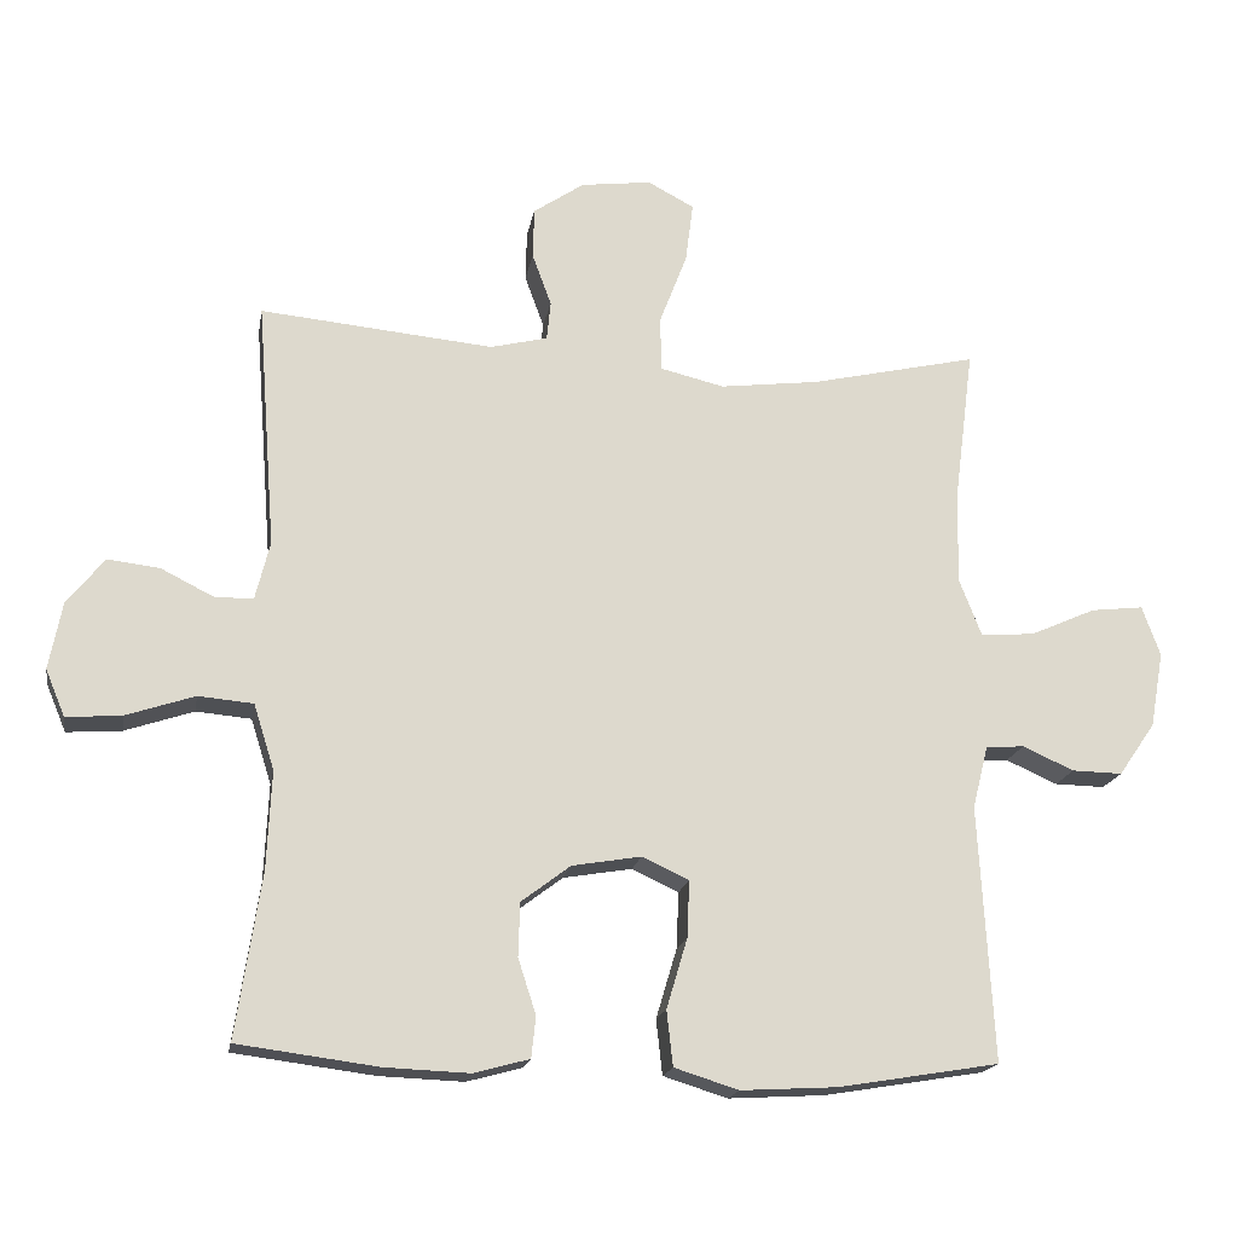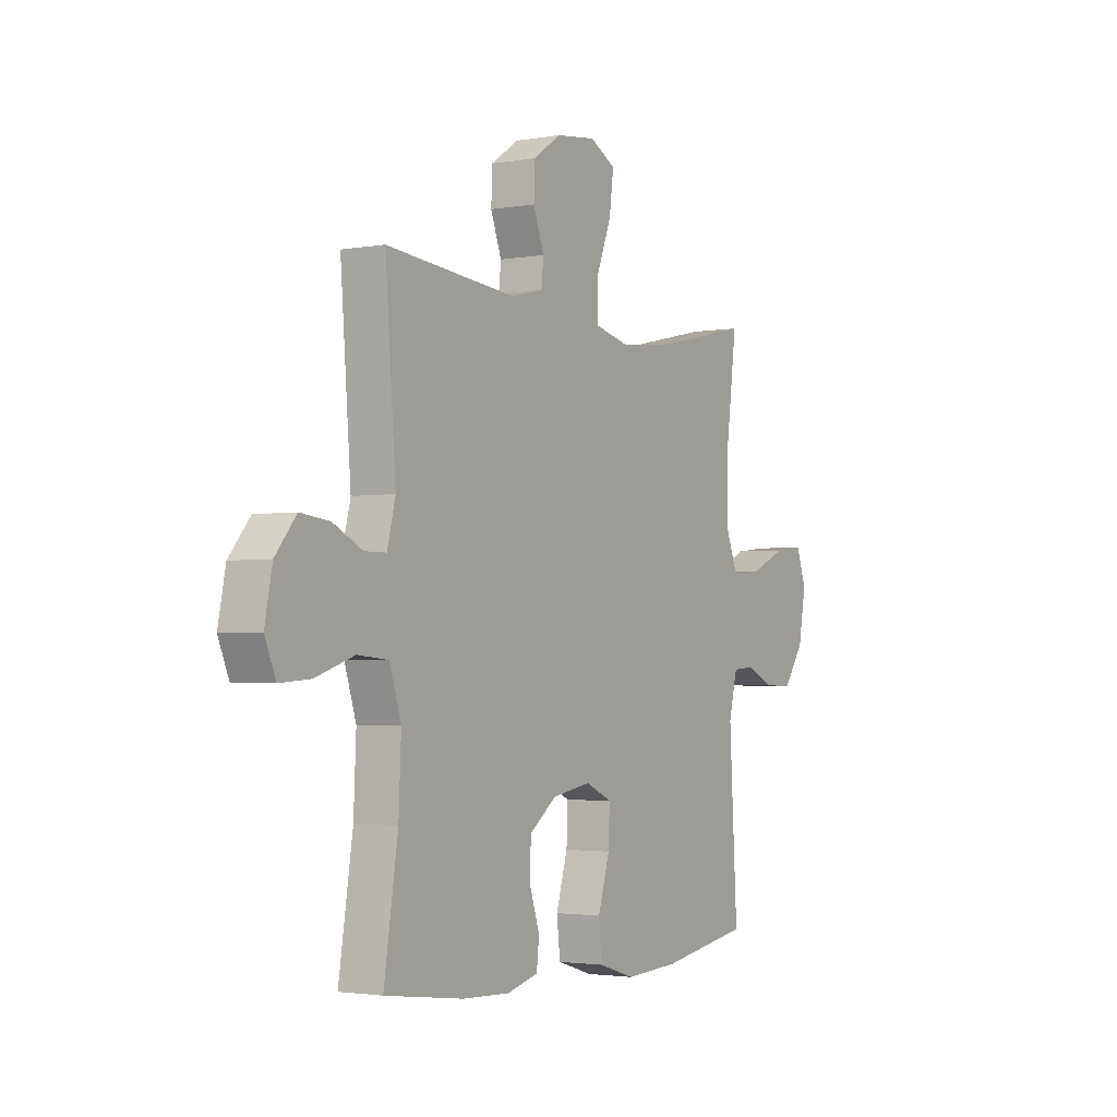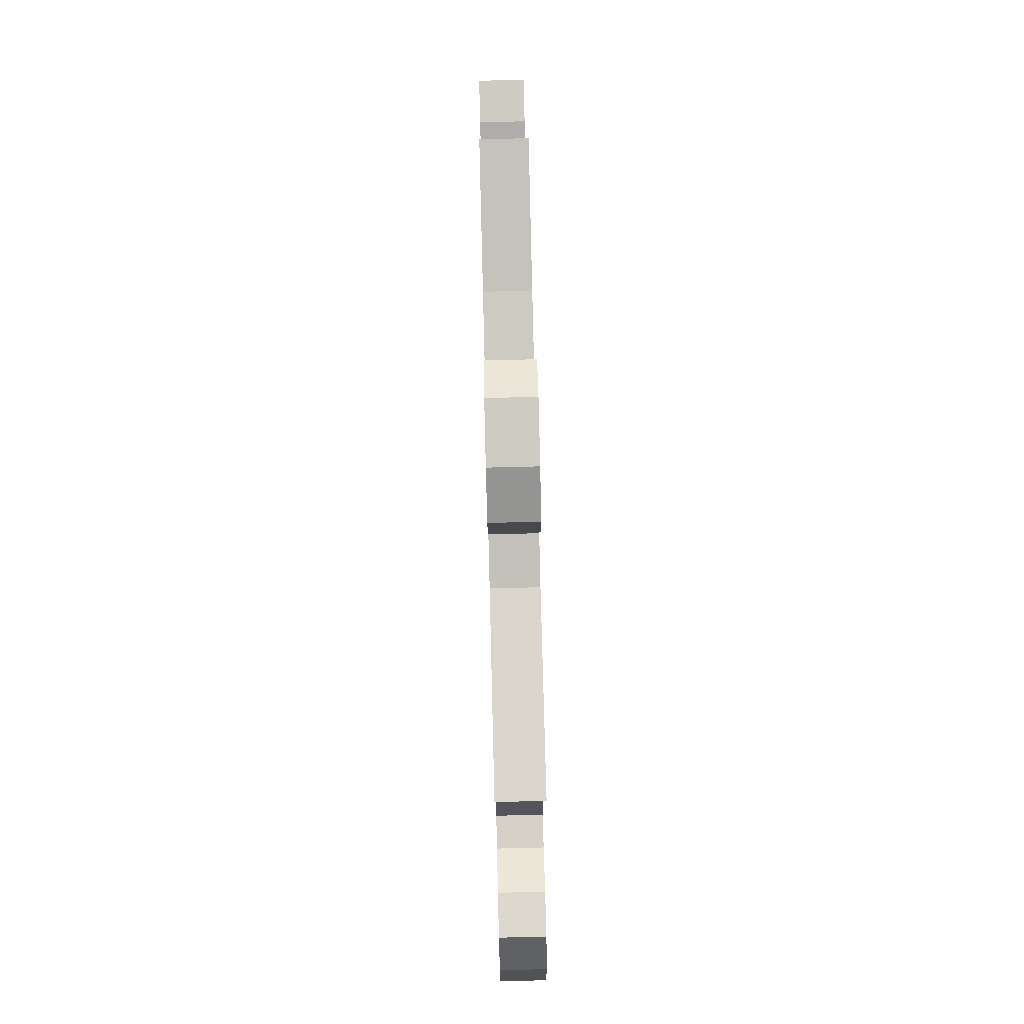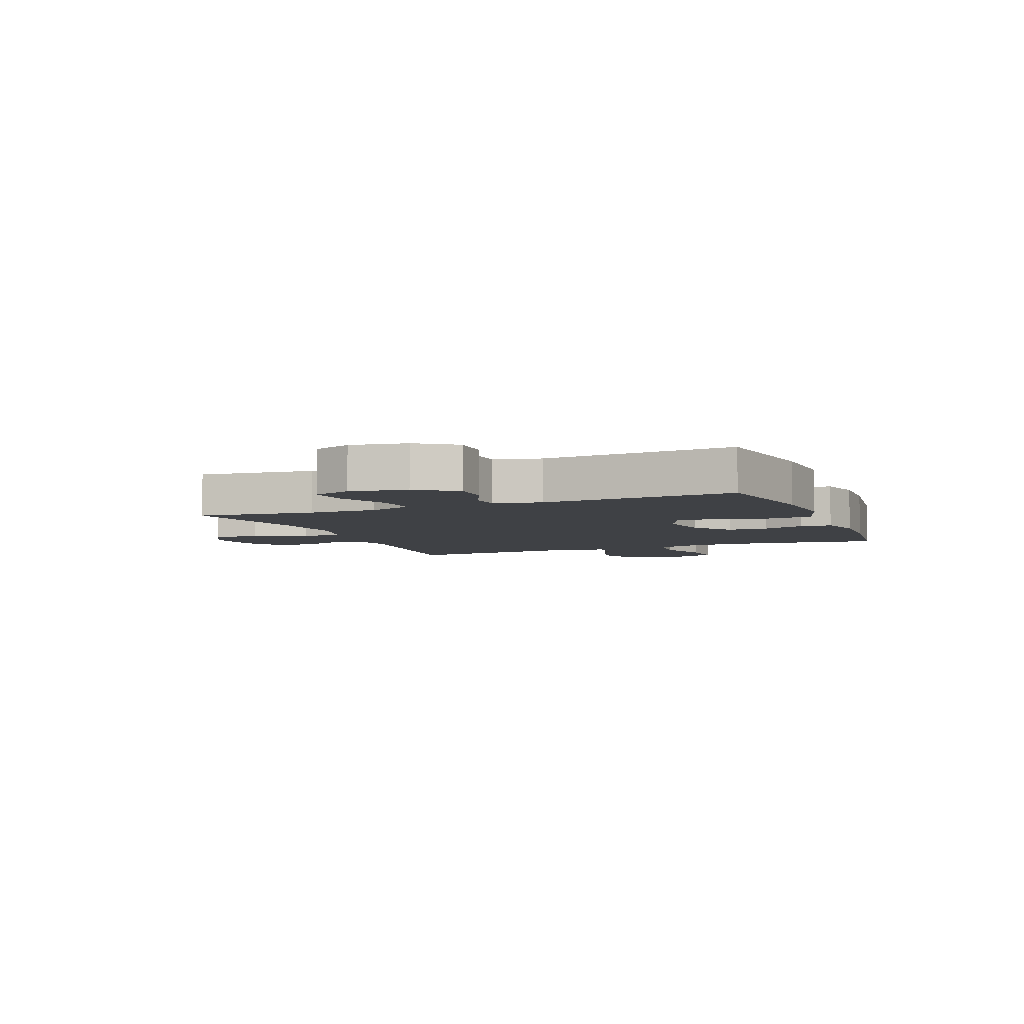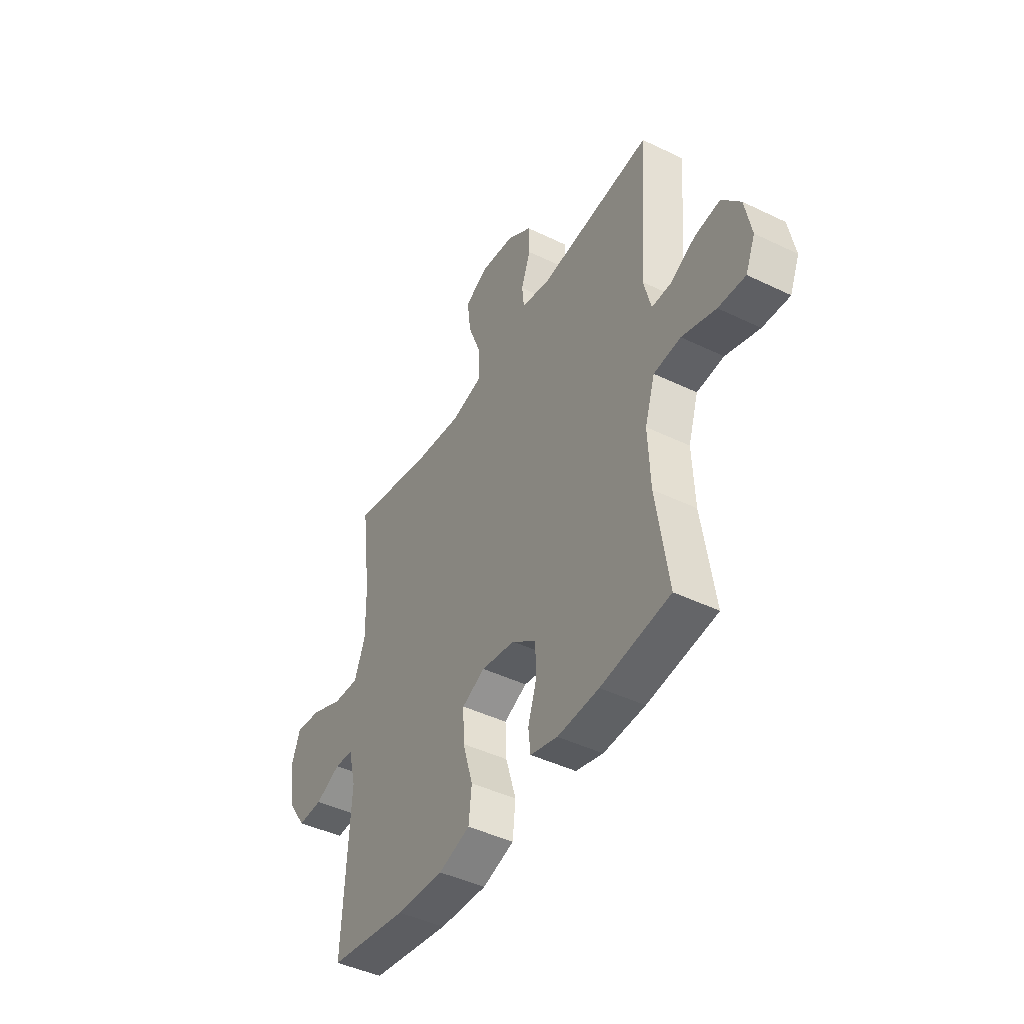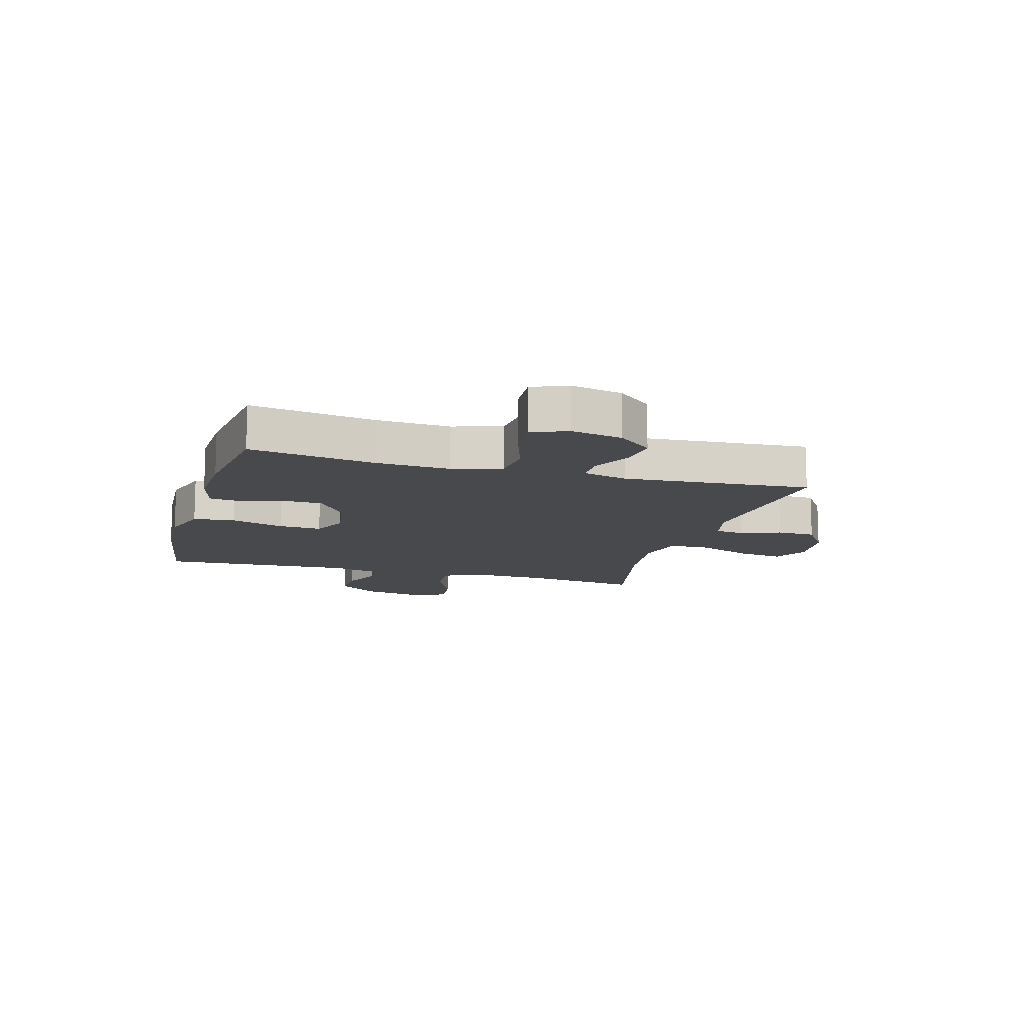
<metadata>
{"format":"obj","ext":"obj","renderer":"f3d","projection":"perspective","resolution":1024,"background":"white","views":[{"elev":-17.7,"azim":-9.7,"up":"+Z"},{"elev":-2.4,"azim":-58.2,"up":"+Z"},{"elev":79.1,"azim":-91.4,"up":"+Z"},{"elev":-5.7,"azim":112.2,"up":"+Y"},{"elev":-44.6,"azim":-119.4,"up":"+Z"},{"elev":-12.5,"azim":-106.0,"up":"+Y"}]}
</metadata>
<code>
o path8514
v -0.3133 0.0375 -0.552
v -0.1987 0.0375 -0.5568
v -0.1231 0.0375 -0.5364
v -0.1172 0.0375 -0.4809
v -0.1415 0.0375 -0.4056
v -0.1392 0.0375 -0.3327
v -0.07244 0.0375 -0.2822
v 0.02107 0.0375 -0.2664
v 0.08469 0.0375 -0.2958
v 0.08149 0.0375 -0.3728
v 0.05329 0.0375 -0.4676
v 0.06164 0.0375 -0.5425
v 0.1488 0.0375 -0.5699
v 0.2797 0.0375 -0.5626
v 0.4973 0.0375 -0.5267
v 0.4776 0.0375 -0.1805
v 0.4986 0.0375 -0.09626
v 0.5505 0.0375 -0.09219
v 0.62 0.0375 -0.1233
v 0.6883 0.0375 -0.1248
v 0.7379 0.0375 -0.05323
v 0.756 0.0375 0.04877
v 0.7315 0.0375 0.117
v 0.6607 0.0375 0.109
v 0.5712 0.0375 0.06946
v 0.4984 0.0375 0.06499
v 0.4686 0.0375 0.1419
v 0.4707 0.0375 0.2656
v 0.4973 0.0375 0.4752
v 0.2718 0.0375 0.4247
v 0.1374 0.0375 0.4085
v 0.05098 0.0375 0.4294
v 0.04934 0.0375 0.5027
v 0.08682 0.0375 0.5998
v 0.09704 0.0375 0.6808
v 0.03475 0.0375 0.7143
v -0.06094 0.0375 0.7024
v -0.1298 0.0375 0.656
v -0.1316 0.0375 0.5873
v -0.1056 0.0375 0.516
v -0.1109 0.0375 0.4634
v -0.1885 0.0375 0.4446
v -0.5044 0.0375 0.4752
v -0.4789 0.0375 0.141
v -0.4987 0.0375 0.06155
v -0.5513 0.0375 0.06161
v -0.6225 0.0375 0.09745
v -0.6927 0.0375 0.1058
v -0.7434 0.0375 0.04408
v -0.7615 0.0375 -0.04838
v -0.735 0.0375 -0.1116
v -0.6604 0.0375 -0.1063
v -0.567 0.0375 -0.07521
v -0.4924 0.0375 -0.082
v -0.4644 0.0375 -0.1702
v -0.4705 0.0375 -0.3039
v -0.5044 0.0375 -0.5267
v -0.3133 -0.0375 -0.552
v -0.1987 -0.0375 -0.5568
v -0.1231 -0.0375 -0.5364
v -0.1172 -0.0375 -0.4809
v -0.1415 -0.0375 -0.4056
v -0.1392 -0.0375 -0.3327
v -0.07244 -0.0375 -0.2822
v 0.02107 -0.0375 -0.2664
v 0.08469 -0.0375 -0.2958
v 0.08149 -0.0375 -0.3728
v 0.05329 -0.0375 -0.4676
v 0.06164 -0.0375 -0.5425
v 0.1488 -0.0375 -0.5699
v 0.2797 -0.0375 -0.5626
v 0.4973 -0.0375 -0.5267
v 0.4776 -0.0375 -0.1805
v 0.4986 -0.0375 -0.09626
v 0.5505 -0.0375 -0.09219
v 0.62 -0.0375 -0.1233
v 0.6883 -0.0375 -0.1248
v 0.7379 -0.0375 -0.05323
v 0.756 -0.0375 0.04877
v 0.7315 -0.0375 0.117
v 0.6607 -0.0375 0.109
v 0.5712 -0.0375 0.06946
v 0.4984 -0.0375 0.06499
v 0.4686 -0.0375 0.1419
v 0.4707 -0.0375 0.2656
v 0.4973 -0.0375 0.4752
v 0.2718 -0.0375 0.4247
v 0.1374 -0.0375 0.4085
v 0.05098 -0.0375 0.4294
v 0.04934 -0.0375 0.5027
v 0.08682 -0.0375 0.5998
v 0.09704 -0.0375 0.6808
v 0.03475 -0.0375 0.7143
v -0.06094 -0.0375 0.7024
v -0.1298 -0.0375 0.656
v -0.1316 -0.0375 0.5873
v -0.1056 -0.0375 0.516
v -0.1109 -0.0375 0.4634
v -0.1885 -0.0375 0.4446
v -0.5044 -0.0375 0.4752
v -0.4789 -0.0375 0.141
v -0.4987 -0.0375 0.06155
v -0.5513 -0.0375 0.06161
v -0.6225 -0.0375 0.09745
v -0.6927 -0.0375 0.1058
v -0.7434 -0.0375 0.04408
v -0.7615 -0.0375 -0.04838
v -0.735 -0.0375 -0.1116
v -0.6604 -0.0375 -0.1063
v -0.567 -0.0375 -0.07521
v -0.4924 -0.0375 -0.082
v -0.4644 -0.0375 -0.1702
v -0.4705 -0.0375 -0.3039
v -0.5044 -0.0375 -0.5267
v -0.7434 0.0375 0.04408
v -0.7615 0.0375 -0.04838
v -0.735 0.0375 -0.1116
v -0.735 0.0375 -0.1116
v -0.6927 0.0375 0.1058
v -0.6604 0.0375 -0.1063
v -0.6225 0.0375 0.09745
v -0.567 0.0375 -0.07521
v -0.5513 0.0375 0.06161
v -0.4924 0.0375 -0.082
v -0.4924 0.0375 -0.082
v -0.4987 0.0375 0.06155
v -0.4987 0.0375 0.06155
v -0.4789 0.0375 0.141
v -0.4644 0.0375 -0.1702
v -0.4705 0.0375 -0.3039
v -0.5044 0.0375 -0.5267
v -0.5044 0.0375 -0.5267
v -0.5044 0.0375 0.4752
v -0.5044 0.0375 0.4752
v -0.3133 0.0375 -0.552
v -0.1987 0.0375 -0.5568
v -0.1885 0.0375 0.4446
v -0.1231 0.0375 -0.5364
v -0.1231 0.0375 -0.5364
v -0.1109 0.0375 0.4634
v -0.1109 0.0375 0.4634
v -0.1415 0.0375 -0.4056
v -0.1392 0.0375 -0.3327
v -0.1172 0.0375 -0.4809
v -0.07244 0.0375 -0.2822
v -0.1298 0.0375 0.656
v -0.1316 0.0375 0.5873
v -0.1056 0.0375 0.516
v -0.06094 0.0375 0.7024
v 0.02107 0.0375 -0.2664
v 0.03475 0.0375 0.7143
v 0.08469 0.0375 -0.2958
v 0.08469 0.0375 -0.2958
v 0.09704 0.0375 0.6808
v 0.09704 0.0375 0.6808
v 0.05098 0.0375 0.4294
v 0.05098 0.0375 0.4294
v 0.04934 0.0375 0.5027
v 0.08682 0.0375 0.5998
v 0.1374 0.0375 0.4085
v 0.08149 0.0375 -0.3728
v 0.05329 0.0375 -0.4676
v 0.06164 0.0375 -0.5425
v 0.06164 0.0375 -0.5425
v 0.1488 0.0375 -0.5699
v 0.2718 0.0375 0.4247
v 0.2797 0.0375 -0.5626
v 0.4973 0.0375 0.4752
v 0.4973 0.0375 0.4752
v 0.4686 0.0375 0.1419
v 0.4707 0.0375 0.2656
v 0.4984 0.0375 0.06499
v 0.4984 0.0375 0.06499
v 0.4973 0.0375 -0.5267
v 0.4973 0.0375 -0.5267
v 0.4776 0.0375 -0.1805
v 0.4986 0.0375 -0.09626
v 0.4986 0.0375 -0.09626
v 0.5712 0.0375 0.06946
v 0.5505 0.0375 -0.09219
v 0.62 0.0375 -0.1233
v 0.6607 0.0375 0.109
v 0.6883 0.0375 -0.1248
v 0.7315 0.0375 0.117
v 0.7315 0.0375 0.117
v 0.7379 0.0375 -0.05323
v 0.756 0.0375 0.04877
v -0.7434 -0.0375 0.04408
v -0.7615 -0.0375 -0.04838
v -0.735 -0.0375 -0.1116
v -0.735 -0.0375 -0.1116
v -0.6927 -0.0375 0.1058
v -0.6604 -0.0375 -0.1063
v -0.6225 -0.0375 0.09745
v -0.567 -0.0375 -0.07521
v -0.5513 -0.0375 0.06161
v -0.4924 -0.0375 -0.082
v -0.4924 -0.0375 -0.082
v -0.4987 -0.0375 0.06155
v -0.4987 -0.0375 0.06155
v -0.4789 -0.0375 0.141
v -0.4644 -0.0375 -0.1702
v -0.4705 -0.0375 -0.3039
v -0.5044 -0.0375 -0.5267
v -0.5044 -0.0375 -0.5267
v -0.5044 -0.0375 0.4752
v -0.5044 -0.0375 0.4752
v -0.3133 -0.0375 -0.552
v -0.1987 -0.0375 -0.5568
v -0.1885 -0.0375 0.4446
v -0.1231 -0.0375 -0.5364
v -0.1231 -0.0375 -0.5364
v -0.1109 -0.0375 0.4634
v -0.1109 -0.0375 0.4634
v -0.1415 -0.0375 -0.4056
v -0.1392 -0.0375 -0.3327
v -0.1172 -0.0375 -0.4809
v -0.07244 -0.0375 -0.2822
v -0.1298 -0.0375 0.656
v -0.1316 -0.0375 0.5873
v -0.1056 -0.0375 0.516
v -0.06094 -0.0375 0.7024
v 0.02107 -0.0375 -0.2664
v 0.03475 -0.0375 0.7143
v 0.08469 -0.0375 -0.2958
v 0.08469 -0.0375 -0.2958
v 0.09704 -0.0375 0.6808
v 0.09704 -0.0375 0.6808
v 0.05098 -0.0375 0.4294
v 0.05098 -0.0375 0.4294
v 0.04934 -0.0375 0.5027
v 0.08682 -0.0375 0.5998
v 0.1374 -0.0375 0.4085
v 0.08149 -0.0375 -0.3728
v 0.05329 -0.0375 -0.4676
v 0.06164 -0.0375 -0.5425
v 0.06164 -0.0375 -0.5425
v 0.1488 -0.0375 -0.5699
v 0.2718 -0.0375 0.4247
v 0.2797 -0.0375 -0.5626
v 0.4973 -0.0375 0.4752
v 0.4973 -0.0375 0.4752
v 0.4686 -0.0375 0.1419
v 0.4707 -0.0375 0.2656
v 0.4984 -0.0375 0.06499
v 0.4984 -0.0375 0.06499
v 0.4973 -0.0375 -0.5267
v 0.4973 -0.0375 -0.5267
v 0.4776 -0.0375 -0.1805
v 0.4986 -0.0375 -0.09626
v 0.4986 -0.0375 -0.09626
v 0.5712 -0.0375 0.06946
v 0.5505 -0.0375 -0.09219
v 0.62 -0.0375 -0.1233
v 0.6607 -0.0375 0.109
v 0.6883 -0.0375 -0.1248
v 0.7315 -0.0375 0.117
v 0.7315 -0.0375 0.117
v 0.7379 -0.0375 -0.05323
v 0.756 -0.0375 0.04877
f 220 222 219
f 223 233 229
f 203 216 202
f 252 259 255
f 254 252 253
f 194 188 193
f 239 244 241
f 260 255 259
f 249 225 240
f 250 245 225
f 239 243 244
f 222 232 224
f 247 249 240
f 223 243 233
f 218 201 199
f 208 203 204
f 215 209 217
f 213 231 221
f 196 194 195
f 208 215 203
f 238 240 234
f 193 188 189
f 236 238 235
f 233 243 239
f 245 243 225
f 193 189 190
f 253 245 250
f 216 218 202
f 202 218 197
f 259 252 254
f 195 199 196
f 195 194 193
f 257 255 260
f 201 210 206
f 224 232 227
f 217 209 211
f 232 221 231
f 216 203 215
f 218 229 210
f 209 215 208
f 197 199 195
f 256 259 254
f 229 213 210
f 223 229 218
f 234 240 225
f 225 243 223
f 229 231 213
f 188 194 192
f 218 210 201
f 250 225 249
f 218 199 197
f 235 238 234
f 221 232 220
f 245 253 252
f 220 232 222
f 49 50 107 106
f 50 118 191 107
f 48 49 106 105
f 51 52 109 108
f 47 48 105 104
f 52 53 110 109
f 46 47 104 103
f 53 125 198 110
f 127 46 103 200
f 44 45 102 101
f 54 55 112 111
f 56 132 205 113
f 134 44 101 207
f 55 56 113 112
f 57 1 58 114
f 1 2 59 58
f 42 43 100 99
f 2 139 212 59
f 141 42 99 214
f 5 6 63 62
f 4 5 62 61
f 3 4 61 60
f 6 7 64 63
f 38 39 96 95
f 39 40 97 96
f 37 38 95 94
f 40 41 98 97
f 7 8 65 64
f 36 37 94 93
f 8 153 226 65
f 155 36 93 228
f 157 33 90 230
f 34 35 92 91
f 33 34 91 90
f 31 32 89 88
f 10 11 68 67
f 11 164 237 68
f 12 13 70 69
f 9 10 67 66
f 30 31 88 87
f 13 14 71 70
f 169 30 87 242
f 27 28 85 84
f 173 27 84 246
f 175 16 73 248
f 14 15 72 71
f 16 178 251 73
f 28 29 86 85
f 25 26 83 82
f 17 18 75 74
f 18 19 76 75
f 24 25 82 81
f 19 20 77 76
f 185 24 81 258
f 20 21 78 77
f 22 23 80 79
f 21 22 79 78
f 147 146 149
f 150 156 160
f 130 129 143
f 179 182 186
f 181 180 179
f 121 120 115
f 166 168 171
f 187 186 182
f 176 167 152
f 177 152 172
f 166 171 170
f 149 151 159
f 174 167 176
f 150 160 170
f 145 126 128
f 135 131 130
f 142 144 136
f 140 148 158
f 123 122 121
f 135 130 142
f 165 161 167
f 120 116 115
f 163 162 165
f 160 166 170
f 172 152 170
f 120 117 116
f 180 177 172
f 143 129 145
f 129 124 145
f 186 181 179
f 122 123 126
f 122 120 121
f 184 187 182
f 128 133 137
f 151 154 159
f 144 138 136
f 159 158 148
f 143 142 130
f 145 137 156
f 136 135 142
f 124 122 126
f 183 181 186
f 156 137 140
f 150 145 156
f 161 152 167
f 152 150 170
f 156 140 158
f 115 119 121
f 145 128 137
f 177 176 152
f 145 124 126
f 162 161 165
f 148 147 159
f 172 179 180
f 147 149 159

</code>
